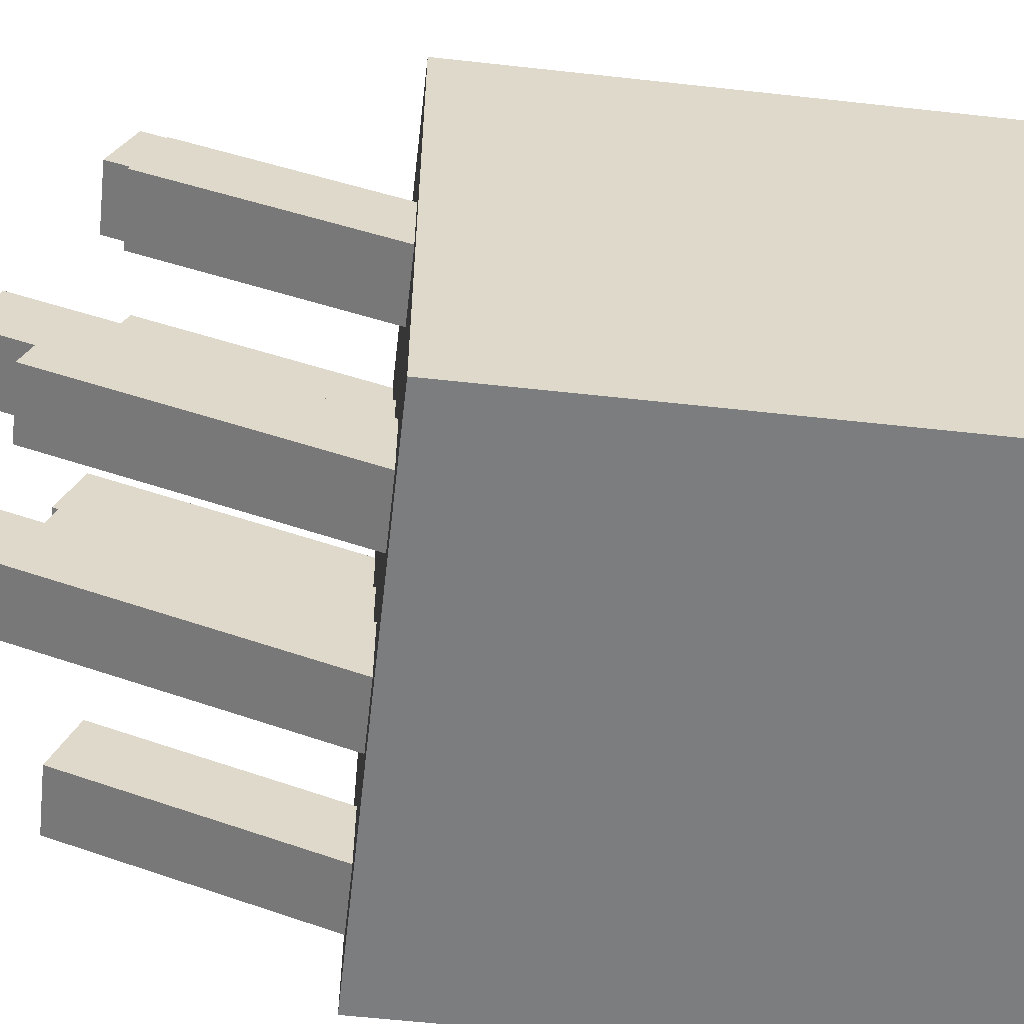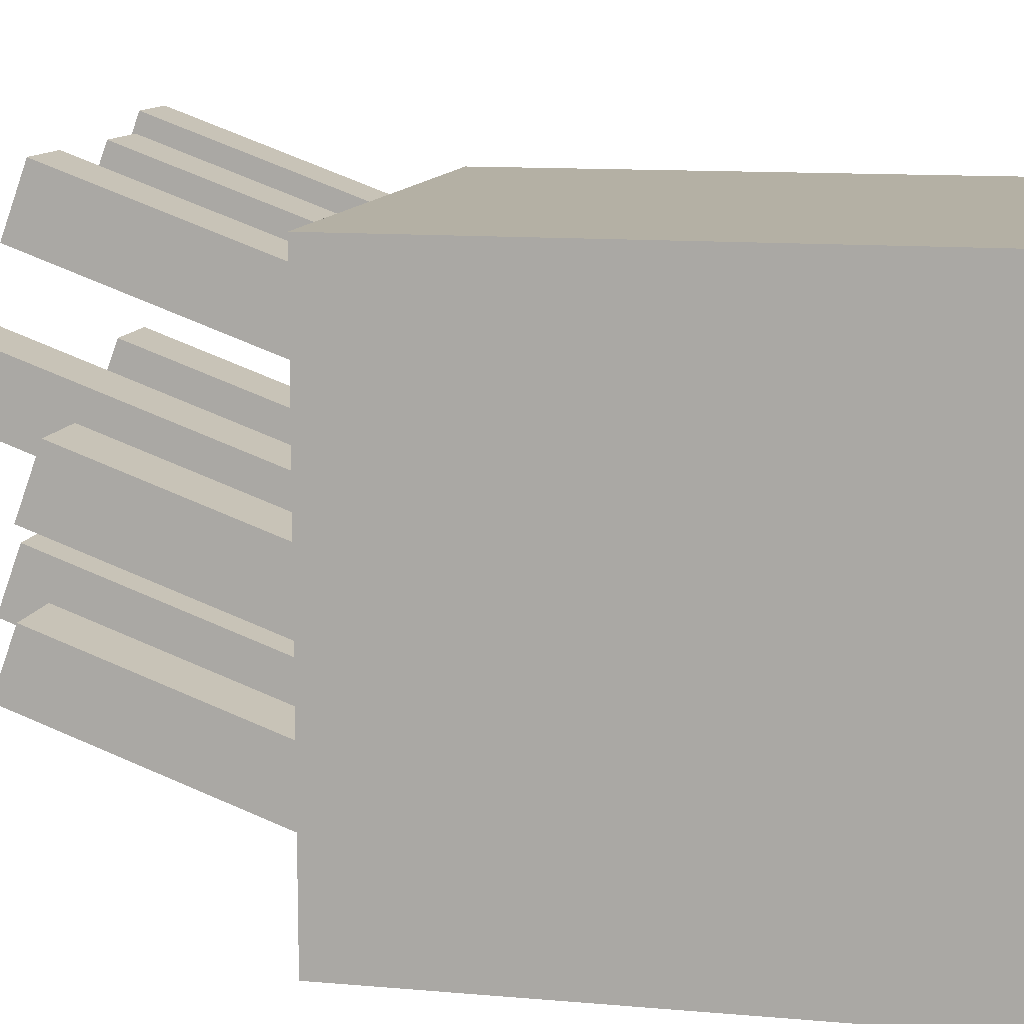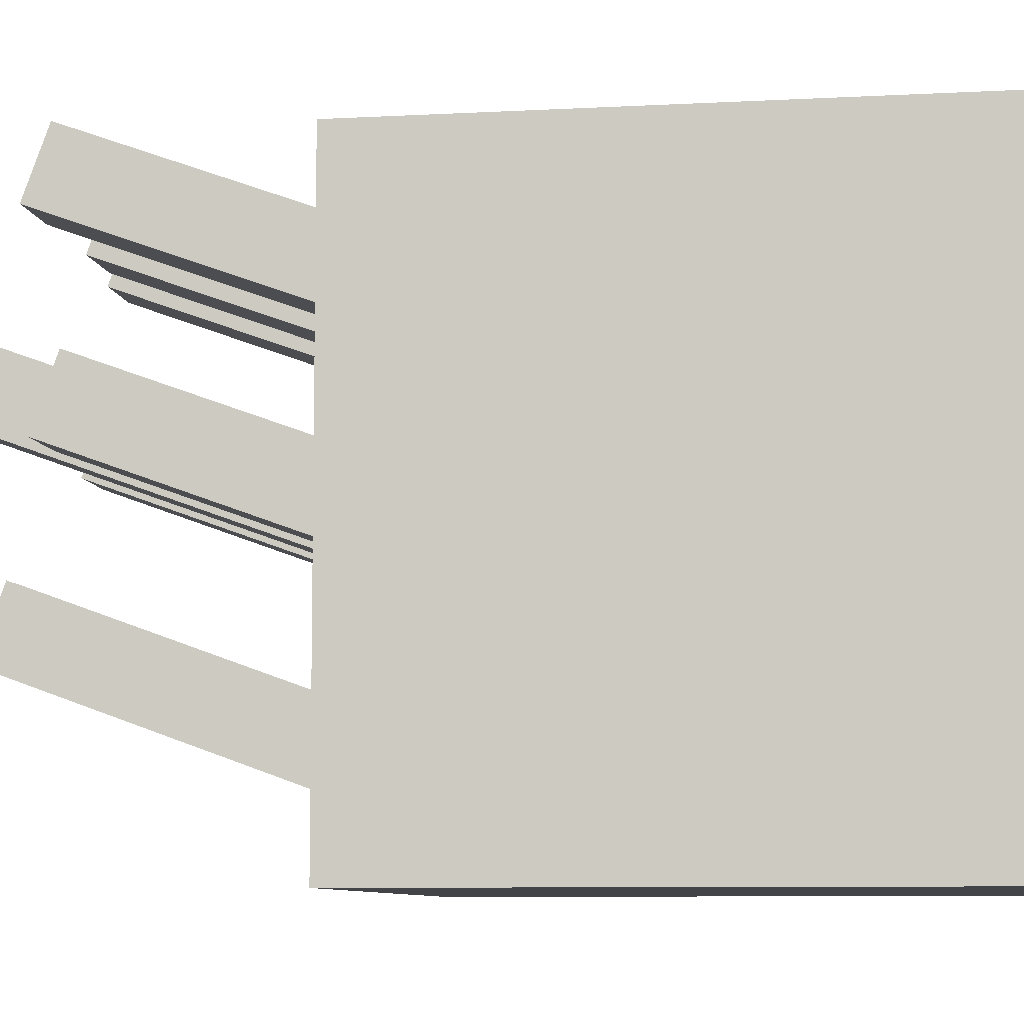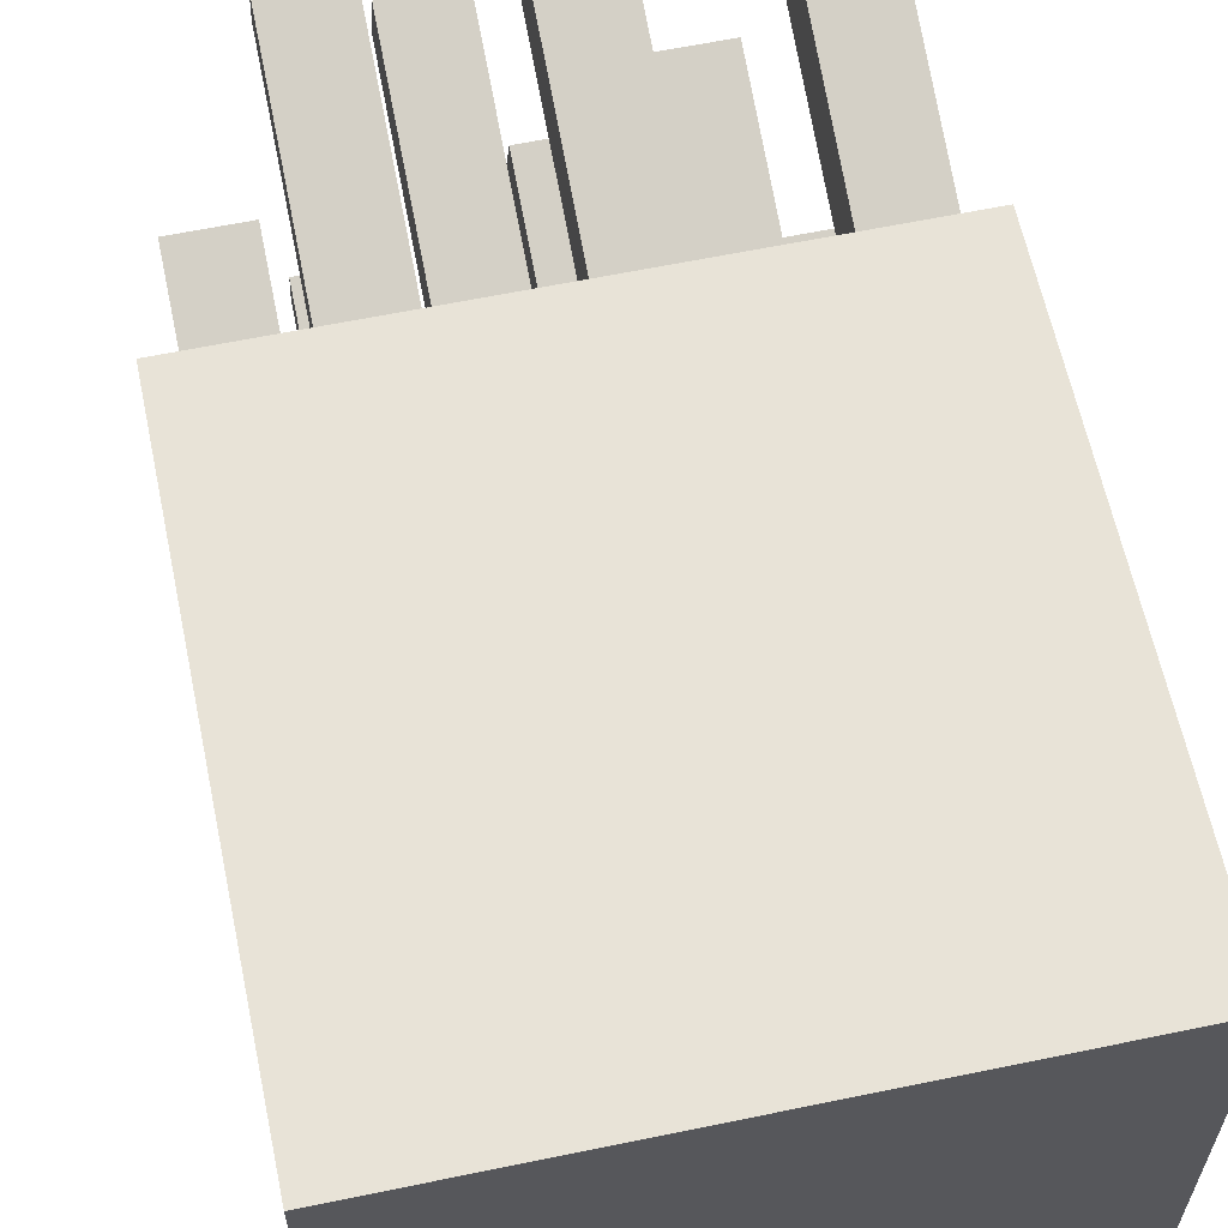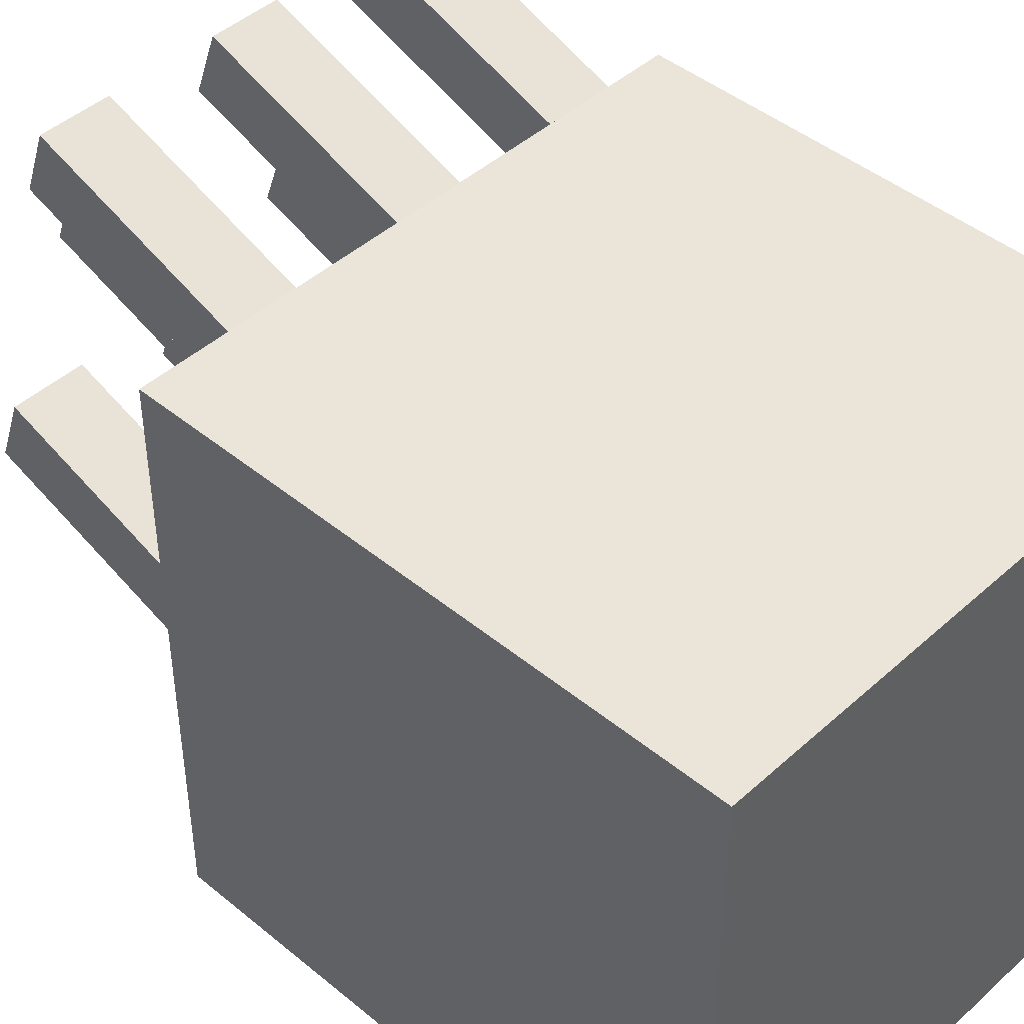
<metadata>
{"format":"obj","ext":"obj","renderer":"f3d","projection":"perspective","resolution":1024,"background":"white","views":[{"elev":-59.0,"azim":83.5,"up":"+Z"},{"elev":11.5,"azim":102.1,"up":"+Z"},{"elev":-8.1,"azim":98.6,"up":"+Z"},{"elev":61.8,"azim":168.1,"up":"+Z"},{"elev":44.7,"azim":133.7,"up":"+Z"}]}
</metadata>
<code>
v 0.5 1 0.5
v 0.5 0 0.5
v 0.5 1 -0.5
v 0.5 0 0.5
v 0.5 0 -0.5
v 0.5 1 -0.5
v -0.5 1 -0.5
v -0.5 0 -0.5
v -0.5 1 0.5
v -0.5 0 -0.5
v -0.5 0 0.5
v -0.5 1 0.5
v -0.5 1 -0.5
v -0.5 1 0.5
v 0.5 1 -0.5
v -0.5 1 0.5
v 0.5 1 0.5
v 0.5 1 -0.5
v -0.5 0 0.5
v -0.5 0 -0.5
v 0.5 0 0.5
v -0.5 0 -0.5
v 0.5 0 -0.5
v 0.5 0 0.5
v -0.5 1 0.5
v -0.5 0 0.5
v 0.5 1 0.5
v -0.5 0 0.5
v 0.5 0 0.5
v 0.5 1 0.5
v 0.5 1 -0.5
v 0.5 0 -0.5
v -0.5 1 -0.5
v 0.5 0 -0.5
v -0.5 0 -0.5
v -0.5 1 -0.5
g f4b26db7-3f9d-0b50-9c5f-6585b2801227
f 1 2 3
f 4 5 6
f 7 8 9
f 10 11 12
f 13 14 15
f 16 17 18
f 19 20 21
f 22 23 24
f 25 26 27
f 28 29 30
f 31 32 33
f 34 35 36
v 0.3 0.06588 -0.2728
v 0.3 -0.4627 -0.0804
v 0.3 0.02313 -0.3903
v 0.3 -0.4627 -0.0804
v 0.3 -0.5055 -0.1979
v 0.3 0.02313 -0.3903
v 0.175 0.02313 -0.3903
v 0.175 -0.5055 -0.1979
v 0.175 0.06588 -0.2728
v 0.175 -0.5055 -0.1979
v 0.175 -0.4627 -0.0804
v 0.175 0.06588 -0.2728
v 0.175 0.02313 -0.3903
v 0.175 0.06588 -0.2728
v 0.3 0.02313 -0.3903
v 0.175 0.06588 -0.2728
v 0.3 0.06588 -0.2728
v 0.3 0.02313 -0.3903
v 0.175 -0.4627 -0.0804
v 0.175 -0.5055 -0.1979
v 0.3 -0.4627 -0.0804
v 0.175 -0.5055 -0.1979
v 0.3 -0.5055 -0.1979
v 0.3 -0.4627 -0.0804
v 0.175 0.06588 -0.2728
v 0.175 -0.4627 -0.0804
v 0.3 0.06588 -0.2728
v 0.175 -0.4627 -0.0804
v 0.3 -0.4627 -0.0804
v 0.3 0.06588 -0.2728
v 0.3 0.02313 -0.3903
v 0.3 -0.5055 -0.1979
v 0.175 0.02313 -0.3903
v 0.3 -0.5055 -0.1979
v 0.175 -0.5055 -0.1979
v 0.175 0.02313 -0.3903
g 9faa5859-67a9-6825-bc09-b1bbde27e163
f 37 38 39
f 40 41 42
f 43 44 45
f 46 47 48
f 49 50 51
f 52 53 54
f 55 56 57
f 58 59 60
f 61 62 63
f 64 65 66
f 67 68 69
f 70 71 72
v -0.01875 0.06588 -0.2728
v -0.01875 -0.5802 -0.03765
v -0.01875 0.02313 -0.3903
v -0.01875 -0.5802 -0.03765
v -0.01875 -0.6229 -0.1551
v -0.01875 0.02313 -0.3903
v -0.1437 0.02313 -0.3903
v -0.1437 -0.6229 -0.1551
v -0.1437 0.06588 -0.2728
v -0.1437 -0.6229 -0.1551
v -0.1437 -0.5802 -0.03765
v -0.1437 0.06588 -0.2728
v -0.1437 0.02313 -0.3903
v -0.1437 0.06588 -0.2728
v -0.01875 0.02313 -0.3903
v -0.1437 0.06588 -0.2728
v -0.01875 0.06588 -0.2728
v -0.01875 0.02313 -0.3903
v -0.1437 -0.5802 -0.03765
v -0.1437 -0.6229 -0.1551
v -0.01875 -0.5802 -0.03765
v -0.1437 -0.6229 -0.1551
v -0.01875 -0.6229 -0.1551
v -0.01875 -0.5802 -0.03765
v -0.1437 0.06588 -0.2728
v -0.1437 -0.5802 -0.03765
v -0.01875 0.06588 -0.2728
v -0.1437 -0.5802 -0.03765
v -0.01875 -0.5802 -0.03765
v -0.01875 0.06588 -0.2728
v -0.01875 0.02313 -0.3903
v -0.01875 -0.6229 -0.1551
v -0.1437 0.02313 -0.3903
v -0.01875 -0.6229 -0.1551
v -0.1437 -0.6229 -0.1551
v -0.1437 0.02313 -0.3903
g 9ee466e4-e9e7-cf3b-bb90-e17d6894616e
f 73 74 75
f 76 77 78
f 79 80 81
f 82 83 84
f 85 86 87
f 88 89 90
f 91 92 93
f 94 95 96
f 97 98 99
f 100 101 102
f 103 104 105
f 106 107 108
v -0.3313 0.06588 -0.2728
v -0.3313 -0.404 -0.1018
v -0.3313 0.02313 -0.3903
v -0.3313 -0.404 -0.1018
v -0.3313 -0.4467 -0.2192
v -0.3313 0.02313 -0.3903
v -0.4563 0.02313 -0.3903
v -0.4563 -0.4467 -0.2192
v -0.4563 0.06588 -0.2728
v -0.4563 -0.4467 -0.2192
v -0.4563 -0.404 -0.1018
v -0.4563 0.06588 -0.2728
v -0.4563 0.02313 -0.3903
v -0.4563 0.06588 -0.2728
v -0.3313 0.02313 -0.3903
v -0.4563 0.06588 -0.2728
v -0.3313 0.06588 -0.2728
v -0.3313 0.02313 -0.3903
v -0.4563 -0.404 -0.1018
v -0.4563 -0.4467 -0.2192
v -0.3313 -0.404 -0.1018
v -0.4563 -0.4467 -0.2192
v -0.3313 -0.4467 -0.2192
v -0.3313 -0.404 -0.1018
v -0.4563 0.06588 -0.2728
v -0.4563 -0.404 -0.1018
v -0.3313 0.06588 -0.2728
v -0.4563 -0.404 -0.1018
v -0.3313 -0.404 -0.1018
v -0.3313 0.06588 -0.2728
v -0.3313 0.02313 -0.3903
v -0.3313 -0.4467 -0.2192
v -0.4563 0.02313 -0.3903
v -0.3313 -0.4467 -0.2192
v -0.4563 -0.4467 -0.2192
v -0.4563 0.02313 -0.3903
g 0afcfb66-64df-70ad-11fc-1124baddb3c5
f 109 110 111
f 112 113 114
f 115 116 117
f 118 119 120
f 121 122 123
f 124 125 126
f 127 128 129
f 130 131 132
f 133 134 135
f 136 137 138
f 139 140 141
f 142 143 144
v 0.4563 0.1728 0.02086
v 0.4563 -0.3558 0.2133
v 0.4563 0.13 -0.0966
v 0.4563 -0.3558 0.2133
v 0.4563 -0.3986 0.09579
v 0.4563 0.13 -0.0966
v 0.3313 0.13 -0.0966
v 0.3313 -0.3986 0.09579
v 0.3313 0.1728 0.02086
v 0.3313 -0.3986 0.09579
v 0.3313 -0.3558 0.2133
v 0.3313 0.1728 0.02086
v 0.3313 0.13 -0.0966
v 0.3313 0.1728 0.02086
v 0.4563 0.13 -0.0966
v 0.3313 0.1728 0.02086
v 0.4563 0.1728 0.02086
v 0.4563 0.13 -0.0966
v 0.3313 -0.3558 0.2133
v 0.3313 -0.3986 0.09579
v 0.4563 -0.3558 0.2133
v 0.3313 -0.3986 0.09579
v 0.4563 -0.3986 0.09579
v 0.4563 -0.3558 0.2133
v 0.3313 0.1728 0.02086
v 0.3313 -0.3558 0.2133
v 0.4563 0.1728 0.02086
v 0.3313 -0.3558 0.2133
v 0.4563 -0.3558 0.2133
v 0.4563 0.1728 0.02086
v 0.4563 0.13 -0.0966
v 0.4563 -0.3986 0.09579
v 0.3313 0.13 -0.0966
v 0.4563 -0.3986 0.09579
v 0.3313 -0.3986 0.09579
v 0.3313 0.13 -0.0966
g 3e496e0f-2a8d-6878-bae6-a9c4f4f688d6
f 145 146 147
f 148 149 150
f 151 152 153
f 154 155 156
f 157 158 159
f 160 161 162
f 163 164 165
f 166 167 168
f 169 170 171
f 172 173 174
f 175 176 177
f 178 179 180
v 0.1437 0.1728 0.02086
v 0.1437 -0.5907 0.2988
v 0.1437 0.13 -0.0966
v 0.1437 -0.5907 0.2988
v 0.1437 -0.6335 0.1813
v 0.1437 0.13 -0.0966
v 0.01875 0.13 -0.0966
v 0.01875 -0.6335 0.1813
v 0.01875 0.1728 0.02086
v 0.01875 -0.6335 0.1813
v 0.01875 -0.5907 0.2988
v 0.01875 0.1728 0.02086
v 0.01875 0.13 -0.0966
v 0.01875 0.1728 0.02086
v 0.1437 0.13 -0.0966
v 0.01875 0.1728 0.02086
v 0.1437 0.1728 0.02086
v 0.1437 0.13 -0.0966
v 0.01875 -0.5907 0.2988
v 0.01875 -0.6335 0.1813
v 0.1437 -0.5907 0.2988
v 0.01875 -0.6335 0.1813
v 0.1437 -0.6335 0.1813
v 0.1437 -0.5907 0.2988
v 0.01875 0.1728 0.02086
v 0.01875 -0.5907 0.2988
v 0.1437 0.1728 0.02086
v 0.01875 -0.5907 0.2988
v 0.1437 -0.5907 0.2988
v 0.1437 0.1728 0.02086
v 0.1437 0.13 -0.0966
v 0.1437 -0.6335 0.1813
v 0.01875 0.13 -0.0966
v 0.1437 -0.6335 0.1813
v 0.01875 -0.6335 0.1813
v 0.01875 0.13 -0.0966
g 04905e85-070b-83ea-ce90-1216d9a62586
f 181 182 183
f 184 185 186
f 187 188 189
f 190 191 192
f 193 194 195
f 196 197 198
f 199 200 201
f 202 203 204
f 205 206 207
f 208 209 210
f 211 212 213
f 214 215 216
v 0.3 0.2796 0.3145
v 0.3 -0.4251 0.571
v 0.3 0.2369 0.1971
v 0.3 -0.4251 0.571
v 0.3 -0.4679 0.4536
v 0.3 0.2369 0.1971
v 0.175 0.2369 0.1971
v 0.175 -0.4679 0.4536
v 0.175 0.2796 0.3145
v 0.175 -0.4679 0.4536
v 0.175 -0.4251 0.571
v 0.175 0.2796 0.3145
v 0.175 0.2369 0.1971
v 0.175 0.2796 0.3145
v 0.3 0.2369 0.1971
v 0.175 0.2796 0.3145
v 0.3 0.2796 0.3145
v 0.3 0.2369 0.1971
v 0.175 -0.4251 0.571
v 0.175 -0.4679 0.4536
v 0.3 -0.4251 0.571
v 0.175 -0.4679 0.4536
v 0.3 -0.4679 0.4536
v 0.3 -0.4251 0.571
v 0.175 0.2796 0.3145
v 0.175 -0.4251 0.571
v 0.3 0.2796 0.3145
v 0.175 -0.4251 0.571
v 0.3 -0.4251 0.571
v 0.3 0.2796 0.3145
v 0.3 0.2369 0.1971
v 0.3 -0.4679 0.4536
v 0.175 0.2369 0.1971
v 0.3 -0.4679 0.4536
v 0.175 -0.4679 0.4536
v 0.175 0.2369 0.1971
g f5e140ff-cc77-ab02-d458-f101f178f324
f 217 218 219
f 220 221 222
f 223 224 225
f 226 227 228
f 229 230 231
f 232 233 234
f 235 236 237
f 238 239 240
f 241 242 243
f 244 245 246
f 247 248 249
f 250 251 252
v -0.01875 0.2796 0.3145
v -0.01875 -0.4251 0.571
v -0.01875 0.2369 0.1971
v -0.01875 -0.4251 0.571
v -0.01875 -0.4679 0.4536
v -0.01875 0.2369 0.1971
v -0.1437 0.2369 0.1971
v -0.1437 -0.4679 0.4536
v -0.1437 0.2796 0.3145
v -0.1437 -0.4679 0.4536
v -0.1437 -0.4251 0.571
v -0.1437 0.2796 0.3145
v -0.1437 0.2369 0.1971
v -0.1437 0.2796 0.3145
v -0.01875 0.2369 0.1971
v -0.1437 0.2796 0.3145
v -0.01875 0.2796 0.3145
v -0.01875 0.2369 0.1971
v -0.1437 -0.4251 0.571
v -0.1437 -0.4679 0.4536
v -0.01875 -0.4251 0.571
v -0.1437 -0.4679 0.4536
v -0.01875 -0.4679 0.4536
v -0.01875 -0.4251 0.571
v -0.1437 0.2796 0.3145
v -0.1437 -0.4251 0.571
v -0.01875 0.2796 0.3145
v -0.1437 -0.4251 0.571
v -0.01875 -0.4251 0.571
v -0.01875 0.2796 0.3145
v -0.01875 0.2369 0.1971
v -0.01875 -0.4679 0.4536
v -0.1437 0.2369 0.1971
v -0.01875 -0.4679 0.4536
v -0.1437 -0.4679 0.4536
v -0.1437 0.2369 0.1971
g b23529f1-a049-0791-f1ce-c8ec5d217d38
f 253 254 255
f 256 257 258
f 259 260 261
f 262 263 264
f 265 266 267
f 268 269 270
f 271 272 273
f 274 275 276
f 277 278 279
f 280 281 282
f 283 284 285
f 286 287 288
v -0.3313 0.2796 0.3145
v -0.3313 -0.4839 0.5924
v -0.3313 0.2369 0.1971
v -0.3313 -0.4839 0.5924
v -0.3313 -0.5266 0.4749
v -0.3313 0.2369 0.1971
v -0.4563 0.2369 0.1971
v -0.4563 -0.5266 0.4749
v -0.4563 0.2796 0.3145
v -0.4563 -0.5266 0.4749
v -0.4563 -0.4839 0.5924
v -0.4563 0.2796 0.3145
v -0.4563 0.2369 0.1971
v -0.4563 0.2796 0.3145
v -0.3313 0.2369 0.1971
v -0.4563 0.2796 0.3145
v -0.3313 0.2796 0.3145
v -0.3313 0.2369 0.1971
v -0.4563 -0.4839 0.5924
v -0.4563 -0.5266 0.4749
v -0.3313 -0.4839 0.5924
v -0.4563 -0.5266 0.4749
v -0.3313 -0.5266 0.4749
v -0.3313 -0.4839 0.5924
v -0.4563 0.2796 0.3145
v -0.4563 -0.4839 0.5924
v -0.3313 0.2796 0.3145
v -0.4563 -0.4839 0.5924
v -0.3313 -0.4839 0.5924
v -0.3313 0.2796 0.3145
v -0.3313 0.2369 0.1971
v -0.3313 -0.5266 0.4749
v -0.4563 0.2369 0.1971
v -0.3313 -0.5266 0.4749
v -0.4563 -0.5266 0.4749
v -0.4563 0.2369 0.1971
g d8c79bf9-7c16-757f-e538-3f9694267250
f 289 290 291
f 292 293 294
f 295 296 297
f 298 299 300
f 301 302 303
f 304 305 306
f 307 308 309
f 310 311 312
f 313 314 315
f 316 317 318
f 319 320 321
f 322 323 324
v -0.175 0.1728 0.02086
v -0.175 -0.4733 0.256
v -0.175 0.13 -0.0966
v -0.175 -0.4733 0.256
v -0.175 -0.516 0.1385
v -0.175 0.13 -0.0966
v -0.3 0.13 -0.0966
v -0.3 -0.516 0.1385
v -0.3 0.1728 0.02086
v -0.3 -0.516 0.1385
v -0.3 -0.4733 0.256
v -0.3 0.1728 0.02086
v -0.3 0.13 -0.0966
v -0.3 0.1728 0.02086
v -0.175 0.13 -0.0966
v -0.3 0.1728 0.02086
v -0.175 0.1728 0.02086
v -0.175 0.13 -0.0966
v -0.3 -0.4733 0.256
v -0.3 -0.516 0.1385
v -0.175 -0.4733 0.256
v -0.3 -0.516 0.1385
v -0.175 -0.516 0.1385
v -0.175 -0.4733 0.256
v -0.3 0.1728 0.02086
v -0.3 -0.4733 0.256
v -0.175 0.1728 0.02086
v -0.3 -0.4733 0.256
v -0.175 -0.4733 0.256
v -0.175 0.1728 0.02086
v -0.175 0.13 -0.0966
v -0.175 -0.516 0.1385
v -0.3 0.13 -0.0966
v -0.175 -0.516 0.1385
v -0.3 -0.516 0.1385
v -0.3 0.13 -0.0966
g dec93117-7c86-ed99-6c80-8de4668e75df
f 325 326 327
f 328 329 330
f 331 332 333
f 334 335 336
f 337 338 339
f 340 341 342
f 343 344 345
f 346 347 348
f 349 350 351
f 352 353 354
f 355 356 357
f 358 359 360

</code>
